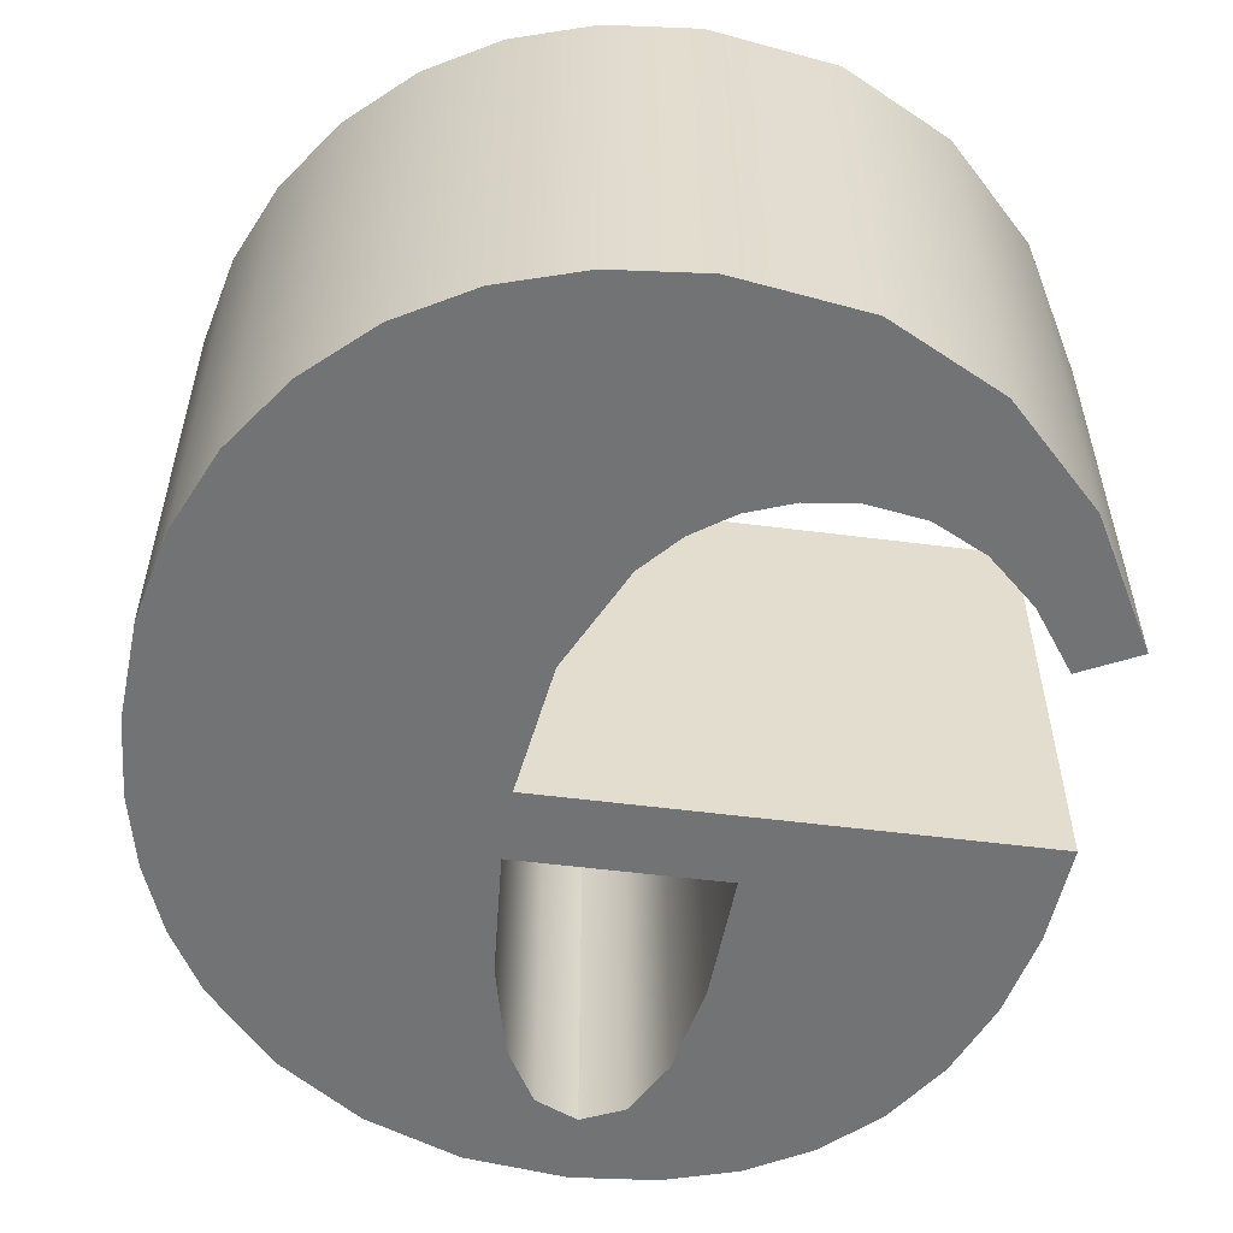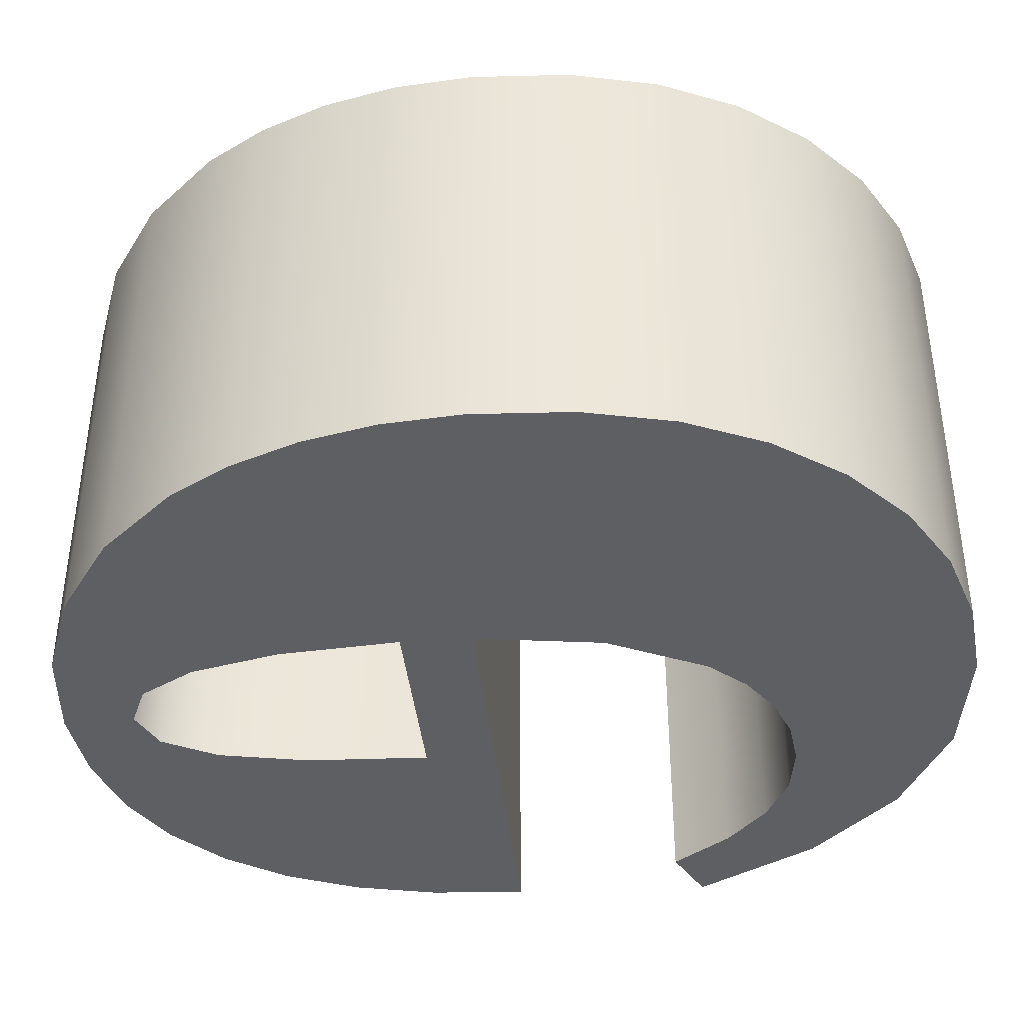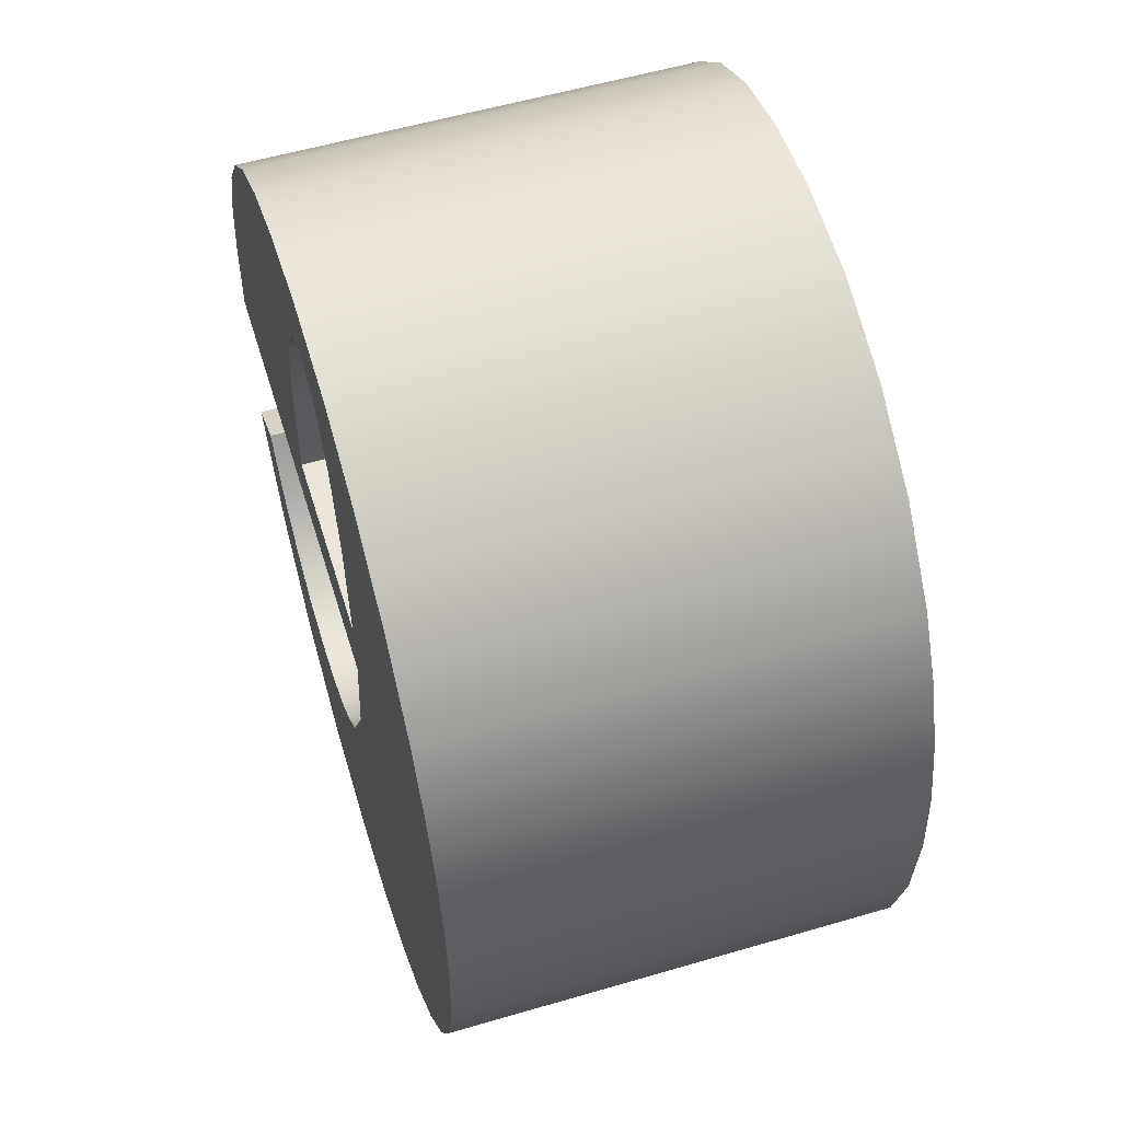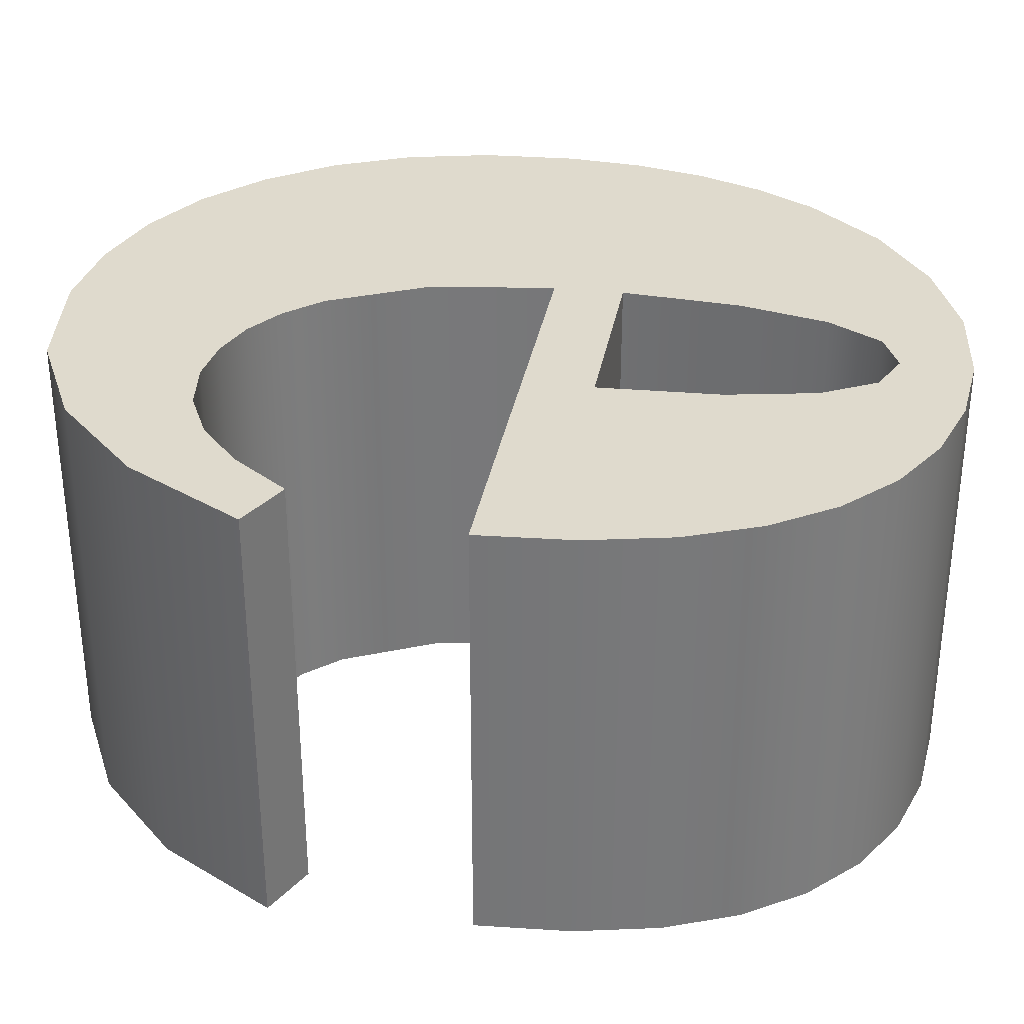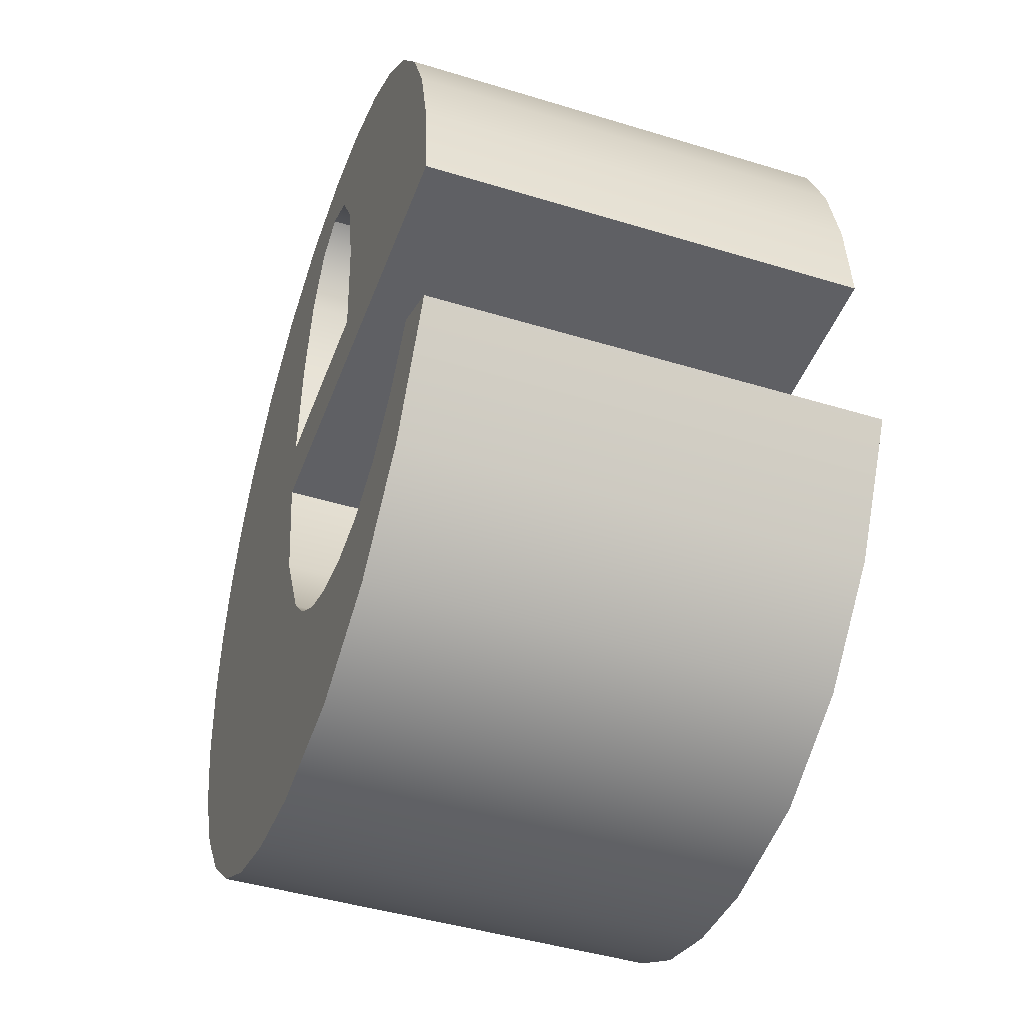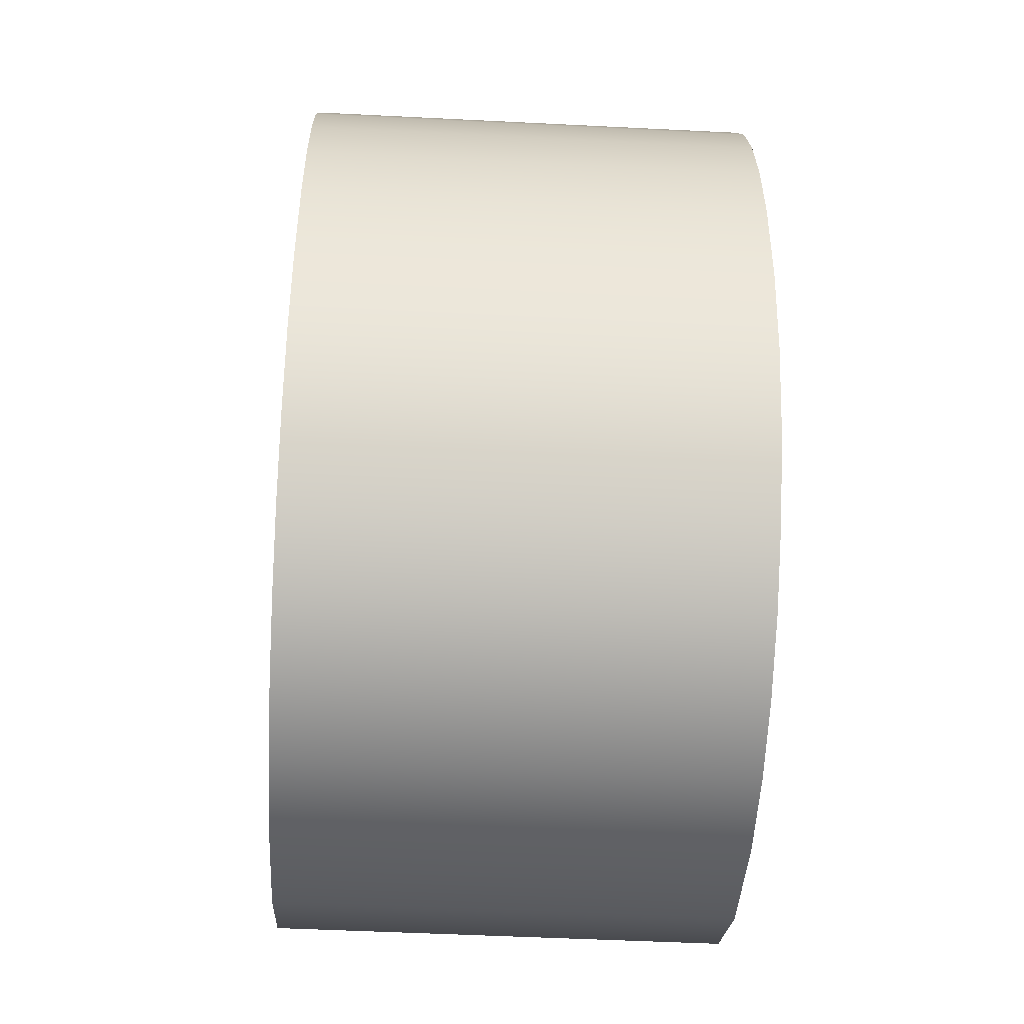
<metadata>
{"format":"obj","ext":"obj","renderer":"f3d","projection":"perspective","resolution":1024,"background":"white","views":[{"elev":-55.9,"azim":-7.5,"up":"+Z"},{"elev":-40.3,"azim":-84.0,"up":"+Z"},{"elev":56.0,"azim":-107.1,"up":"+Y"},{"elev":32.8,"azim":100.1,"up":"+Z"},{"elev":-44.3,"azim":70.3,"up":"+Y"},{"elev":-49.5,"azim":-93.2,"up":"+Y"}]}
</metadata>
<code>
o mesh6/mesh6-geometry#mesh6-geometry
v -0.5775 -0.2425 0.4833
v -0.5775 -0.2437 0.4833
v -0.5776 -0.243 0.4833
v -0.5774 -0.2419 0.4833
v -0.5776 -0.243 0.4865
v -0.5775 -0.2425 0.4865
v -0.5774 -0.2419 0.4865
v -0.5773 -0.2444 0.4833
v -0.5775 -0.2437 0.4865
v -0.5772 -0.2415 0.4865
v -0.5772 -0.2415 0.4833
v -0.5773 -0.2444 0.4865
v -0.5771 -0.2449 0.4833
v -0.577 -0.241 0.4865
v -0.5771 -0.2449 0.4865
v -0.577 -0.241 0.4833
v -0.5767 -0.2454 0.4833
v -0.5765 -0.2405 0.4865
v -0.5767 -0.2454 0.4865
v -0.5765 -0.2405 0.4833
v -0.5763 -0.2458 0.4833
v -0.5759 -0.2401 0.4833
v -0.5763 -0.2458 0.4865
v -0.5759 -0.2401 0.4865
v -0.5758 -0.2461 0.4833
v -0.5758 -0.2461 0.4865
v -0.5753 -0.2398 0.4833
v -0.5753 -0.2398 0.4865
v -0.5753 -0.2423 0.4833
v -0.5752 -0.2463 0.4865
v -0.5745 -0.2397 0.4833
v -0.5753 -0.2423 0.4865
v -0.5752 -0.2414 0.4833
v -0.5752 -0.2463 0.4833
v -0.5745 -0.2397 0.4865
v -0.5751 -0.2408 0.4833
v -0.5752 -0.2414 0.4865
v -0.5753 -0.2428 0.4833
v -0.5746 -0.2463 0.4865
v -0.5753 -0.2428 0.4865
v -0.5751 -0.2408 0.4865
v -0.574 -0.2398 0.4833
v -0.5748 -0.2404 0.4833
v -0.5738 -0.2423 0.4833
v -0.5751 -0.2437 0.4833
v -0.5746 -0.2463 0.4833
v -0.5751 -0.2437 0.4865
v -0.5738 -0.2423 0.4865
v -0.5748 -0.2404 0.4865
v -0.574 -0.2398 0.4865
v -0.5745 -0.2402 0.4833
v -0.5719 -0.2428 0.4833
v -0.5737 -0.2462 0.4865
v -0.5748 -0.2444 0.4865
v -0.5719 -0.2428 0.4865
v -0.5745 -0.2402 0.4865
v -0.5742 -0.2404 0.4865
v -0.5734 -0.2399 0.4833
v -0.5742 -0.2404 0.4833
v -0.5739 -0.2414 0.4865
v -0.5748 -0.2444 0.4833
v -0.5737 -0.2462 0.4833
v -0.5745 -0.2447 0.4865
v -0.5734 -0.2399 0.4865
v -0.574 -0.2407 0.4865
v -0.5739 -0.2414 0.4833
v -0.574 -0.2407 0.4833
v -0.573 -0.2402 0.4833
v -0.5719 -0.2421 0.4833
v -0.5745 -0.2447 0.4833
v -0.5729 -0.2458 0.4865
v -0.5742 -0.2449 0.4865
v -0.573 -0.2402 0.4865
v -0.5726 -0.2405 0.4833
v -0.5719 -0.2421 0.4865
v -0.5721 -0.2415 0.4833
v -0.5742 -0.2449 0.4833
v -0.5729 -0.2458 0.4833
v -0.5736 -0.245 0.4865
v -0.5739 -0.245 0.4865
v -0.5726 -0.2405 0.4865
v -0.5723 -0.241 0.4833
v -0.5721 -0.2415 0.4865
v -0.5739 -0.245 0.4833
v -0.5736 -0.245 0.4833
v -0.5723 -0.2451 0.4833
v -0.5732 -0.245 0.4865
v -0.5723 -0.241 0.4865
v -0.5732 -0.245 0.4833
v -0.5723 -0.2451 0.4865
v -0.5728 -0.2448 0.4833
v -0.5728 -0.2448 0.4865
v -0.5718 -0.2442 0.4833
v -0.5725 -0.2445 0.4833
v -0.5718 -0.2442 0.4865
v -0.5722 -0.2441 0.4833
v -0.5725 -0.2445 0.4865
v -0.5722 -0.2441 0.4865
f 1 2 3
f 2 1 4
f 3 2 1
f 4 1 2
f 2 5 3
f 3 5 2
f 3 6 1
f 1 6 3
f 1 7 4
f 4 7 1
f 2 4 8
f 8 4 2
f 5 2 9
f 9 2 5
f 6 3 5
f 5 3 6
f 7 1 6
f 6 1 7
f 10 4 7
f 7 4 10
f 8 4 11
f 11 4 8
f 8 9 2
f 2 9 8
f 9 6 5
f 5 6 9
f 6 9 7
f 7 9 6
f 4 10 11
f 11 10 4
f 7 12 10
f 10 12 7
f 8 11 13
f 13 11 8
f 9 8 12
f 12 8 9
f 7 9 12
f 12 9 7
f 14 11 10
f 10 11 14
f 10 12 15
f 15 12 10
f 13 11 16
f 16 11 13
f 13 12 8
f 8 12 13
f 11 14 16
f 16 14 11
f 10 15 14
f 14 15 10
f 12 13 15
f 15 13 12
f 13 16 17
f 17 16 13
f 18 16 14
f 14 16 18
f 14 15 19
f 19 15 14
f 17 15 13
f 13 15 17
f 17 16 20
f 20 16 17
f 16 18 20
f 20 18 16
f 14 19 18
f 18 19 14
f 15 17 19
f 19 17 15
f 17 20 21
f 21 20 17
f 18 22 20
f 20 22 18
f 18 19 23
f 23 19 18
f 17 23 19
f 19 23 17
f 21 20 22
f 22 20 21
f 23 17 21
f 21 17 23
f 22 18 24
f 24 18 22
f 18 23 24
f 24 23 18
f 21 22 25
f 25 22 21
f 21 26 23
f 23 26 21
f 24 27 22
f 22 27 24
f 24 23 26
f 26 23 24
f 25 22 27
f 27 22 25
f 26 21 25
f 25 21 26
f 27 24 28
f 28 24 27
f 24 26 28
f 28 26 24
f 25 27 29
f 29 27 25
f 25 30 26
f 26 30 25
f 28 31 27
f 27 31 28
f 28 26 32
f 32 26 28
f 29 27 33
f 33 27 29
f 29 34 25
f 25 34 29
f 30 25 34
f 34 25 30
f 30 32 26
f 26 32 30
f 31 28 35
f 35 28 31
f 36 27 31
f 31 27 36
f 28 32 37
f 37 32 28
f 33 27 36
f 36 27 33
f 33 32 29
f 29 32 33
f 34 29 38
f 38 29 34
f 34 39 30
f 30 39 34
f 32 30 40
f 40 30 32
f 28 41 35
f 35 41 28
f 35 42 31
f 31 42 35
f 36 31 43
f 43 31 36
f 32 33 37
f 37 33 32
f 28 37 41
f 41 37 28
f 36 37 33
f 33 37 36
f 32 44 29
f 29 44 32
f 44 38 29
f 29 38 44
f 34 38 45
f 45 38 34
f 39 34 46
f 46 34 39
f 47 30 39
f 39 30 47
f 40 30 47
f 47 30 40
f 40 48 32
f 32 48 40
f 35 41 49
f 49 41 35
f 42 35 50
f 50 35 42
f 51 31 42
f 42 31 51
f 43 31 51
f 51 31 43
f 43 41 36
f 36 41 43
f 37 36 41
f 41 36 37
f 44 32 48
f 48 32 44
f 38 44 52
f 52 44 38
f 38 47 45
f 45 47 38
f 34 45 46
f 46 45 34
f 46 53 39
f 39 53 46
f 47 39 54
f 54 39 47
f 47 38 40
f 40 38 47
f 48 40 55
f 55 40 48
f 41 43 49
f 49 43 41
f 35 49 56
f 56 49 35
f 35 57 50
f 50 57 35
f 50 58 42
f 42 58 50
f 51 42 59
f 59 42 51
f 56 43 51
f 51 43 56
f 60 44 48
f 48 44 60
f 52 44 58
f 58 44 52
f 55 38 52
f 52 38 55
f 54 45 47
f 47 45 54
f 46 45 61
f 61 45 46
f 53 46 62
f 62 46 53
f 63 39 53
f 53 39 63
f 54 39 63
f 63 39 54
f 38 55 40
f 40 55 38
f 48 55 64
f 64 55 48
f 43 56 49
f 49 56 43
f 35 56 57
f 57 56 35
f 50 57 65
f 65 57 50
f 58 50 64
f 64 50 58
f 66 42 58
f 58 42 66
f 59 42 67
f 67 42 59
f 57 51 59
f 59 51 57
f 51 57 56
f 56 57 51
f 44 60 66
f 66 60 44
f 64 60 48
f 48 60 64
f 66 58 44
f 44 58 66
f 52 58 68
f 68 58 52
f 69 55 52
f 52 55 69
f 45 54 61
f 61 54 45
f 46 61 70
f 70 61 46
f 46 70 62
f 62 70 46
f 62 71 53
f 53 71 62
f 63 53 72
f 72 53 63
f 63 61 54
f 54 61 63
f 64 55 73
f 73 55 64
f 57 67 65
f 65 67 57
f 50 65 60
f 60 65 50
f 50 60 64
f 64 60 50
f 64 68 58
f 58 68 64
f 67 42 66
f 66 42 67
f 67 57 59
f 59 57 67
f 65 66 60
f 60 66 65
f 52 68 74
f 74 68 52
f 55 69 75
f 75 69 55
f 52 76 69
f 69 76 52
f 61 63 70
f 70 63 61
f 62 70 77
f 77 70 62
f 71 62 78
f 78 62 71
f 79 53 71
f 71 53 79
f 72 53 80
f 80 53 72
f 77 63 72
f 72 63 77
f 73 55 81
f 81 55 73
f 68 64 73
f 73 64 68
f 66 65 67
f 67 65 66
f 73 74 68
f 68 74 73
f 52 74 82
f 82 74 52
f 76 75 69
f 69 75 76
f 83 55 75
f 75 55 83
f 52 82 76
f 76 82 52
f 63 77 70
f 70 77 63
f 62 77 84
f 84 77 62
f 62 85 78
f 78 85 62
f 86 71 78
f 78 71 86
f 80 53 79
f 79 53 80
f 79 71 87
f 87 71 79
f 84 72 80
f 80 72 84
f 72 84 77
f 77 84 72
f 81 55 88
f 88 55 81
f 74 73 81
f 81 73 74
f 74 88 82
f 82 88 74
f 75 76 83
f 83 76 75
f 88 55 83
f 83 55 88
f 82 83 76
f 76 83 82
f 62 84 85
f 85 84 62
f 78 85 89
f 89 85 78
f 71 86 90
f 90 86 71
f 78 91 86
f 86 91 78
f 85 80 79
f 79 80 85
f 87 71 92
f 92 71 87
f 89 79 87
f 87 79 89
f 80 85 84
f 84 85 80
f 88 74 81
f 81 74 88
f 83 82 88
f 88 82 83
f 79 89 85
f 85 89 79
f 78 89 91
f 91 89 78
f 93 90 86
f 86 90 93
f 92 71 90
f 90 71 92
f 86 91 94
f 94 91 86
f 91 87 92
f 92 87 91
f 87 91 89
f 89 91 87
f 90 93 95
f 95 93 90
f 86 96 93
f 93 96 86
f 92 90 97
f 97 90 92
f 92 94 91
f 91 94 92
f 86 94 96
f 96 94 86
f 93 98 95
f 95 98 93
f 98 90 95
f 95 90 98
f 98 93 96
f 96 93 98
f 97 90 98
f 98 90 97
f 94 92 97
f 97 92 94
f 94 98 96
f 96 98 94
f 98 94 97
f 97 94 98

</code>
